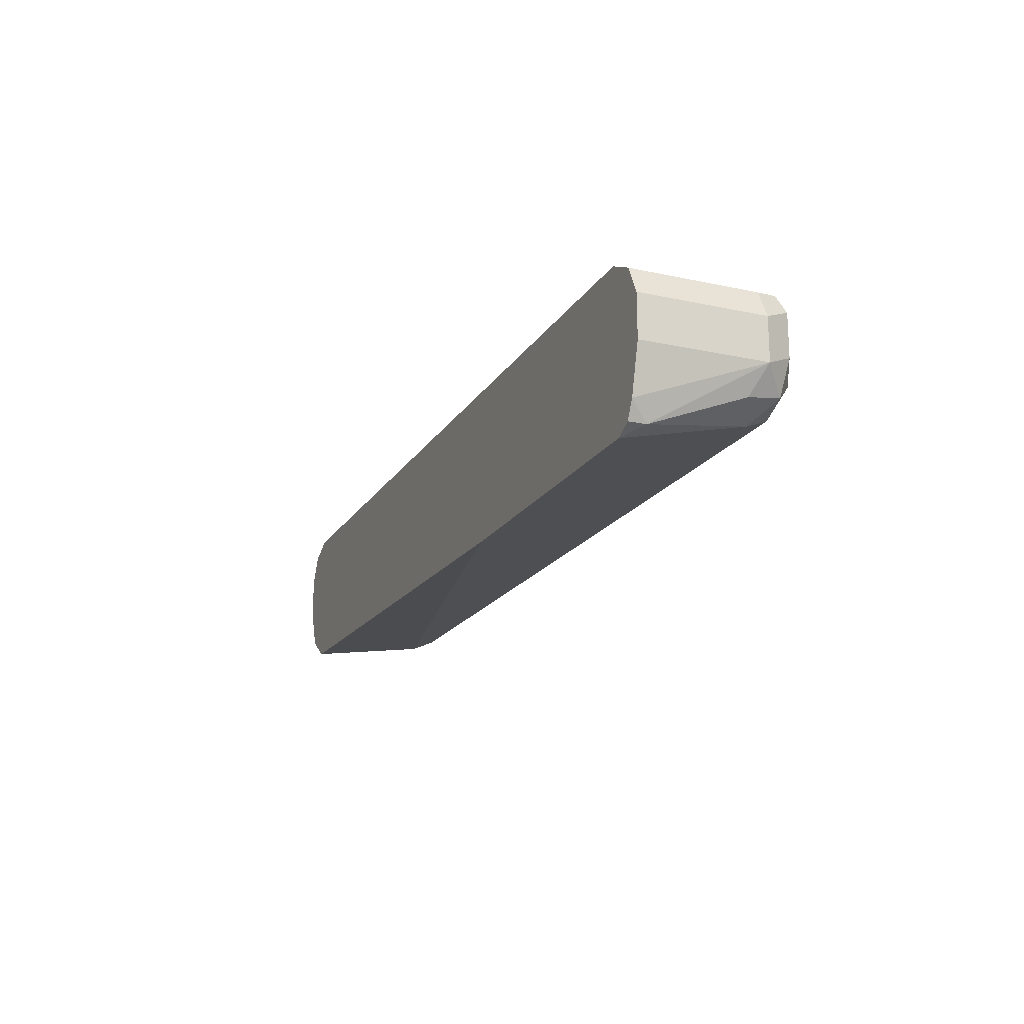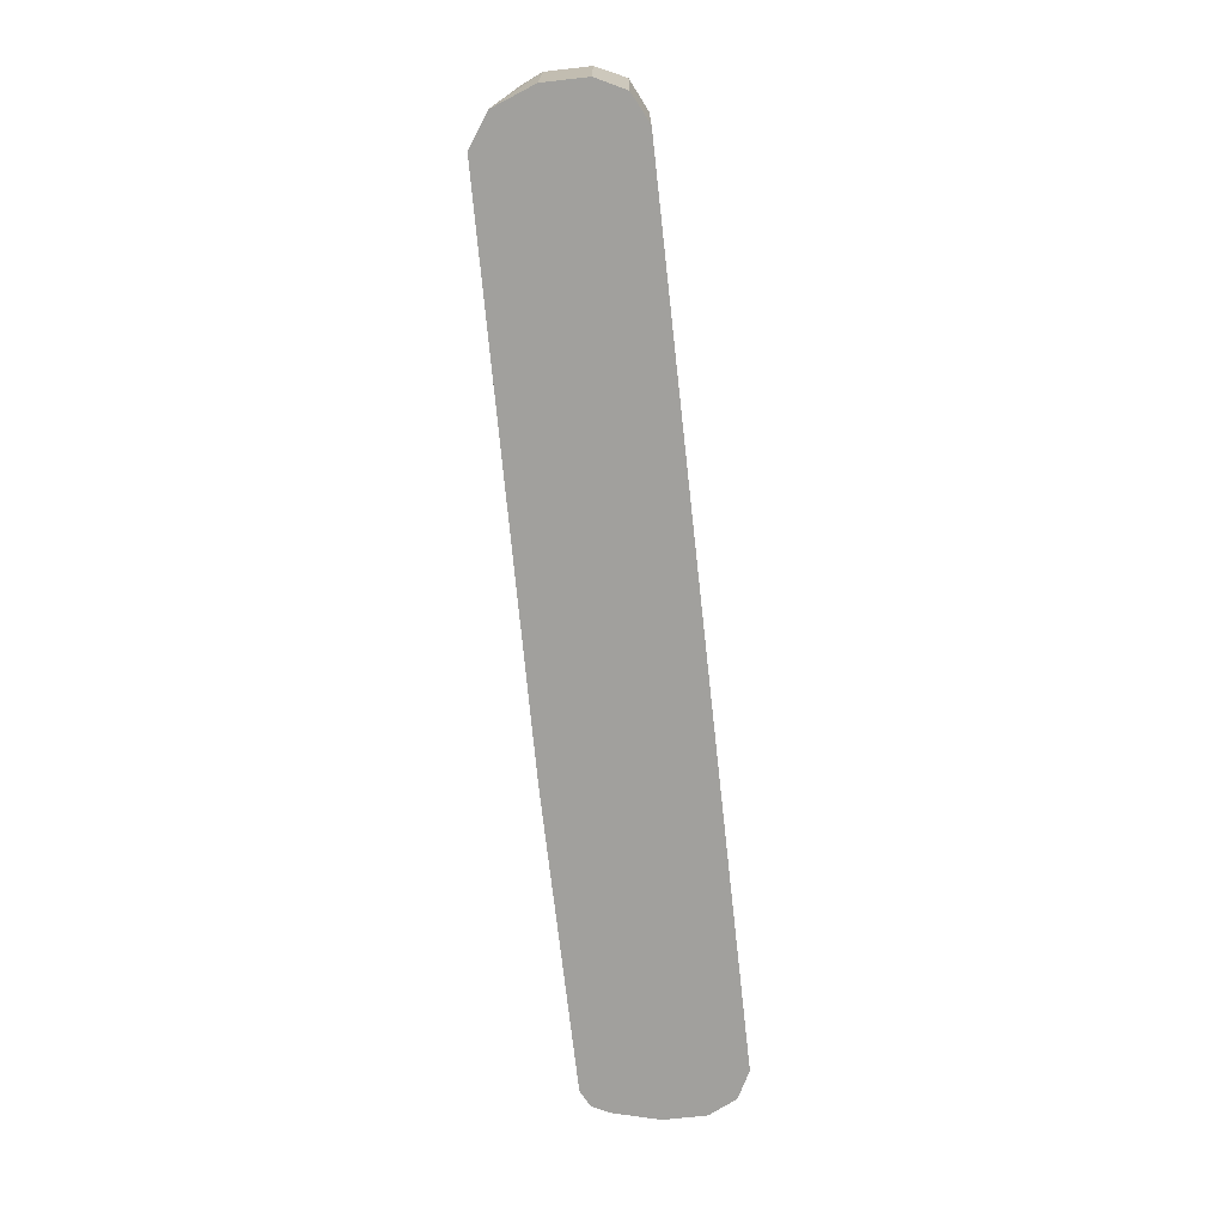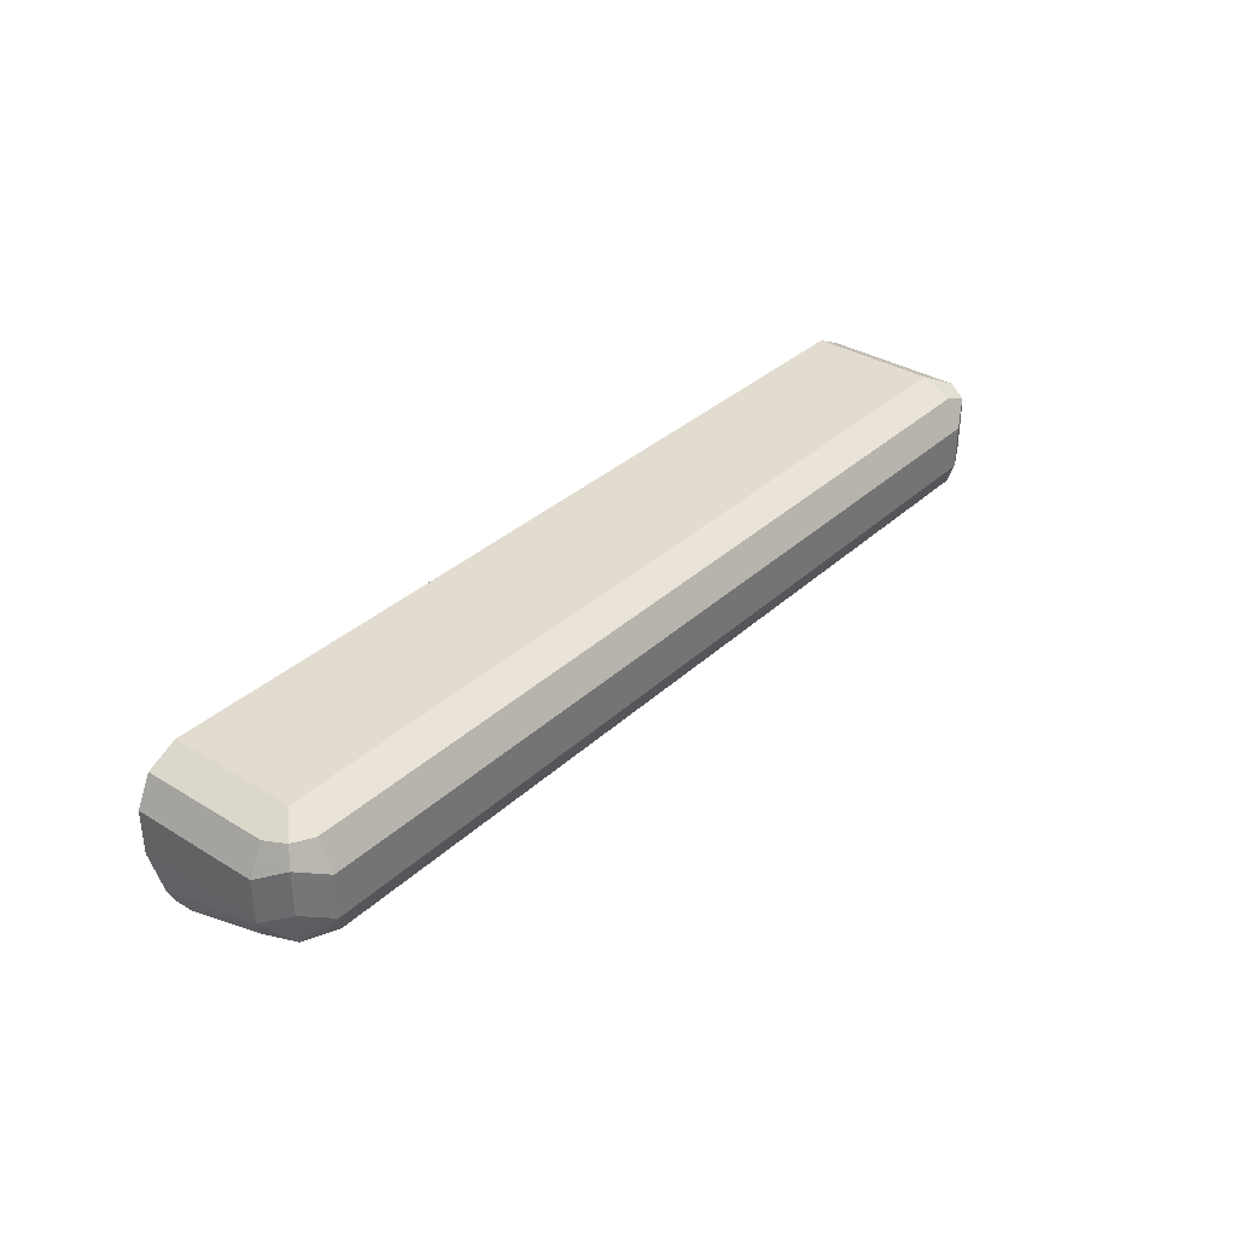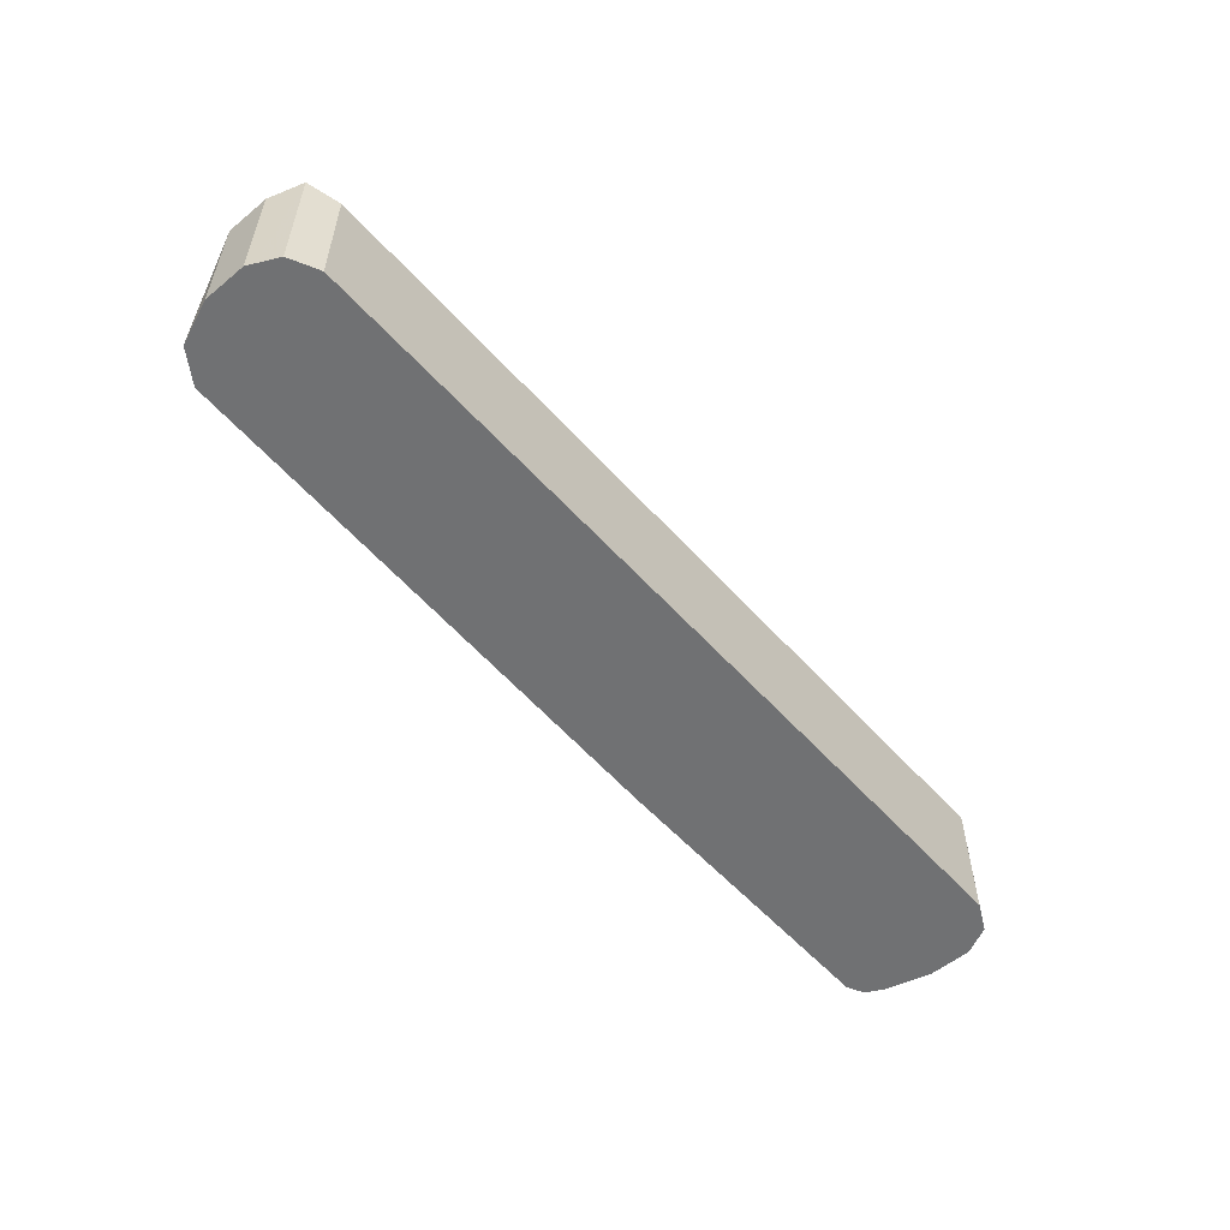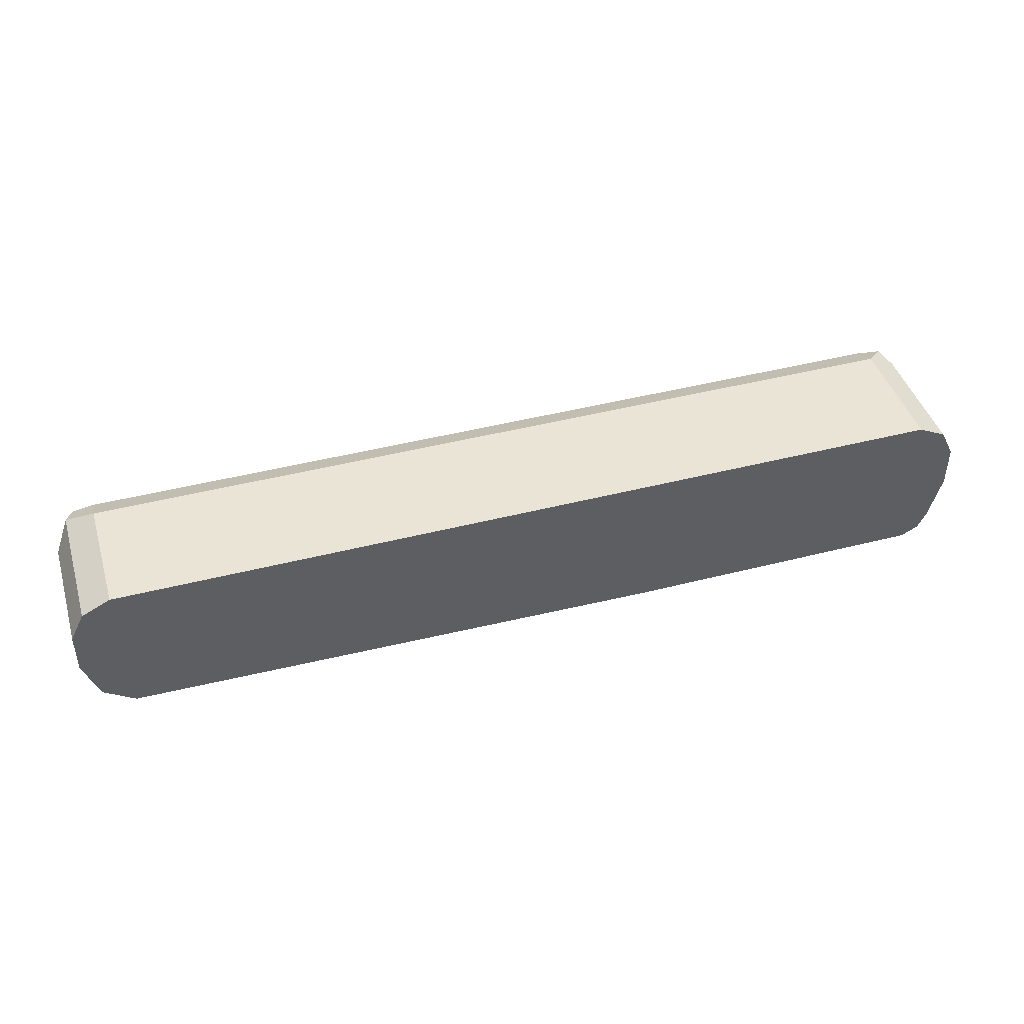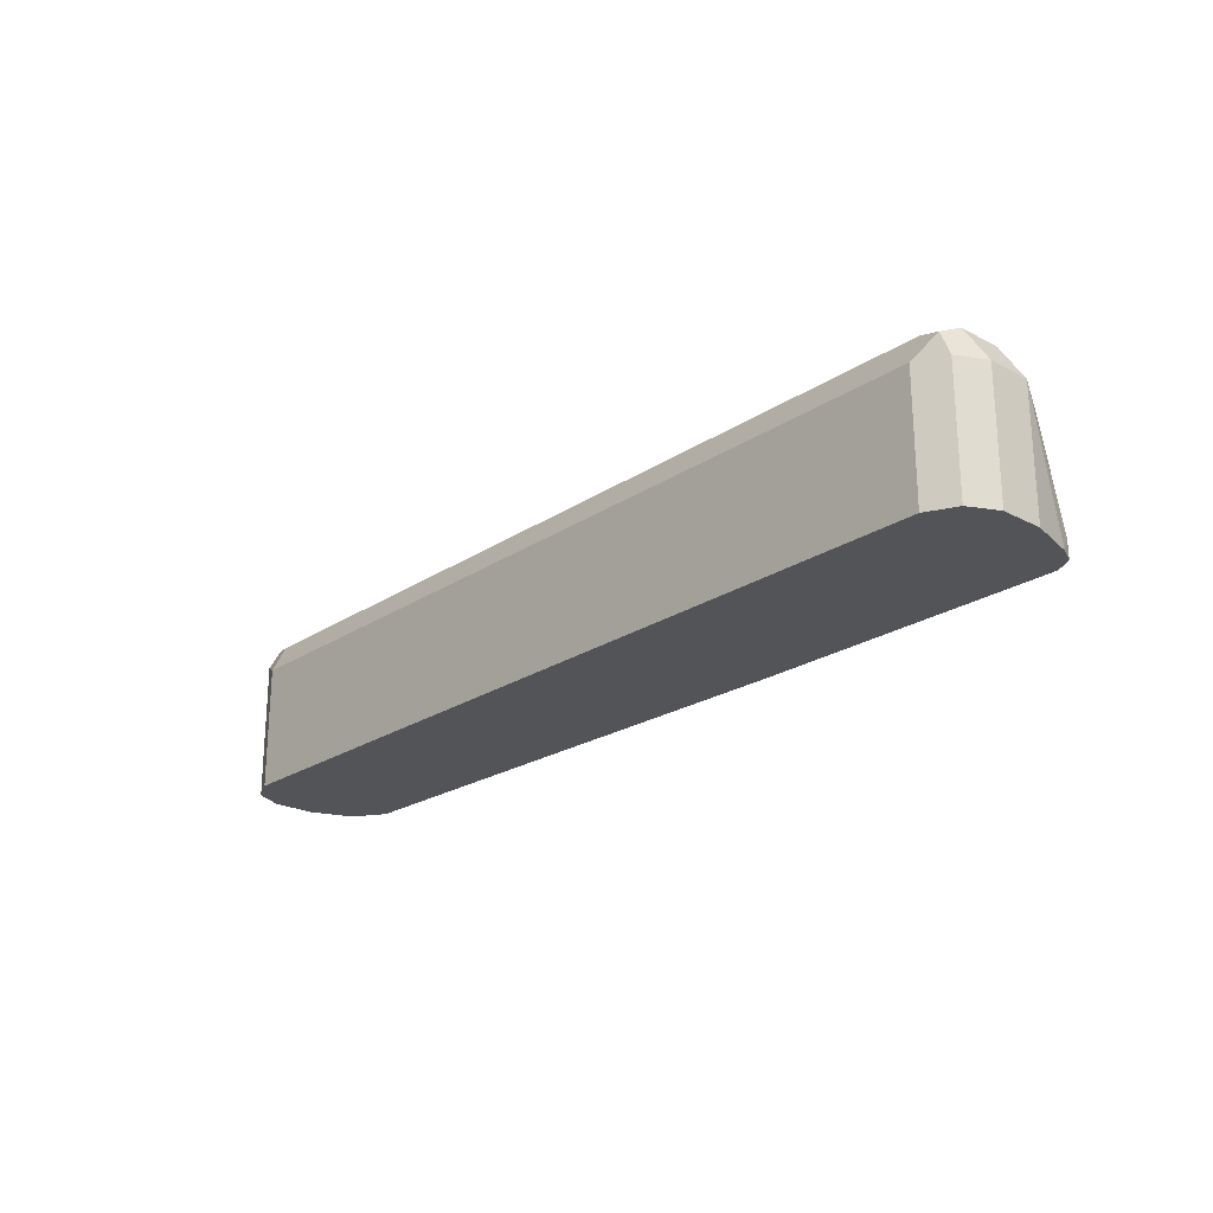
<metadata>
{"format":"obj","ext":"obj","renderer":"f3d","projection":"perspective","resolution":1024,"background":"white","views":[{"elev":-18.4,"azim":67.5,"up":"+Z"},{"elev":-71.6,"azim":-83.6,"up":"+Y"},{"elev":34.5,"azim":129.4,"up":"+Z"},{"elev":-55.1,"azim":-49.1,"up":"+Y"},{"elev":43.9,"azim":-16.8,"up":"+Z"},{"elev":-22.9,"azim":48.2,"up":"+Y"}]}
</metadata>
<code>
v 0.03548 0.07253 0.5316
v 0.03548 0.124 0.5316
v 0.03548 0.07253 0.5139
v 0.03708 0.07253 0.5349
v 0.03548 0.124 0.5139
v 0.04136 0.13 0.5435
v 0.04136 0.1359 0.5316
v 0.04205 0.07253 0.4968
v 0.04136 0.07253 0.5435
v 0.04136 0.1359 0.5139
v 0.03991 0.1329 0.5051
v 0.04991 0.07253 0.5477
v 0.05319 0.124 0.5494
v 0.05319 0.1359 0.5435
v 0.04434 0.1373 0.5405
v 0.05319 0.1418 0.5316
v 0.05483 0.07253 0.4882
v 0.04136 0.124 0.5021
v 0.05319 0.1418 0.5139
v 0.04727 0.1359 0.5021
v 0.05319 0.07253 0.5494
v 0.06204 0.1329 0.5449
v 0.4076 0.124 0.5494
v 0.4076 0.1359 0.5435
v 0.4076 0.1418 0.5316
v 0.05319 0.124 0.4962
v 0.2809 0.07253 0.4837
v 0.4076 0.1418 0.5139
v 0.4017 0.1359 0.5021
v 0.4076 0.07253 0.5494
v 0.4164 0.1329 0.5449
v 0.4087 0.07253 0.5488
v 0.4194 0.124 0.5435
v 0.4194 0.1359 0.5376
v 0.4076 0.124 0.4962
v 0.4092 0.07253 0.4837
v 0.4194 0.1359 0.5198
v 0.4164 0.1329 0.5051
v 0.4194 0.07253 0.5435
v 0.4253 0.124 0.5316
v 0.4194 0.1181 0.5021
v 0.4164 0.07975 0.4873
v 0.4164 0.07253 0.4873
v 0.4253 0.124 0.5139
v 0.4253 0.07253 0.5316
v 0.4201 0.07253 0.4946
v 0.4253 0.07253 0.5139
f 23 32 33
f 23 33 31
f 24 31 34
f 26 35 36
f 25 34 37
f 25 37 28
f 23 30 32
f 24 34 25
f 20 35 26
f 14 24 25
f 19 29 20
f 19 28 29
f 18 20 26
f 17 26 27
f 17 18 26
f 16 28 19
f 16 25 28
f 26 36 27
f 14 31 24
f 20 29 35
f 28 37 38
f 34 44 37
f 29 38 35
f 44 47 46
f 42 46 43
f 42 44 46
f 41 44 42
f 40 47 44
f 40 45 47
f 38 44 41
f 37 44 38
f 36 42 43
f 35 42 36
f 35 41 42
f 35 38 41
f 14 22 31
f 34 40 44
f 33 45 40
f 33 39 45
f 33 40 34
f 32 39 33
f 31 33 34
f 28 38 29
f 14 16 15
f 14 25 16
f 13 23 31
f 2 6 7
f 2 4 6
f 1 4 2
f 1 9 4
f 1 12 9
f 1 21 12
f 1 30 21
f 1 32 30
f 1 39 32
f 2 7 10
f 1 45 39
f 13 31 22
f 1 43 46
f 1 36 43
f 1 27 36
f 1 17 27
f 1 8 17
f 1 3 8
f 1 5 3
f 1 2 5
f 1 47 45
f 2 10 5
f 1 46 47
f 4 9 6
f 3 5 8
f 13 30 23
f 13 21 30
f 13 22 14
f 11 20 18
f 10 20 11
f 10 19 20
f 8 18 17
f 8 11 18
f 12 21 13
f 7 16 19
f 7 15 16
f 6 15 7
f 6 14 15
f 6 13 14
f 6 12 13
f 6 9 12
f 5 11 8
f 7 19 10
f 5 10 11

</code>
